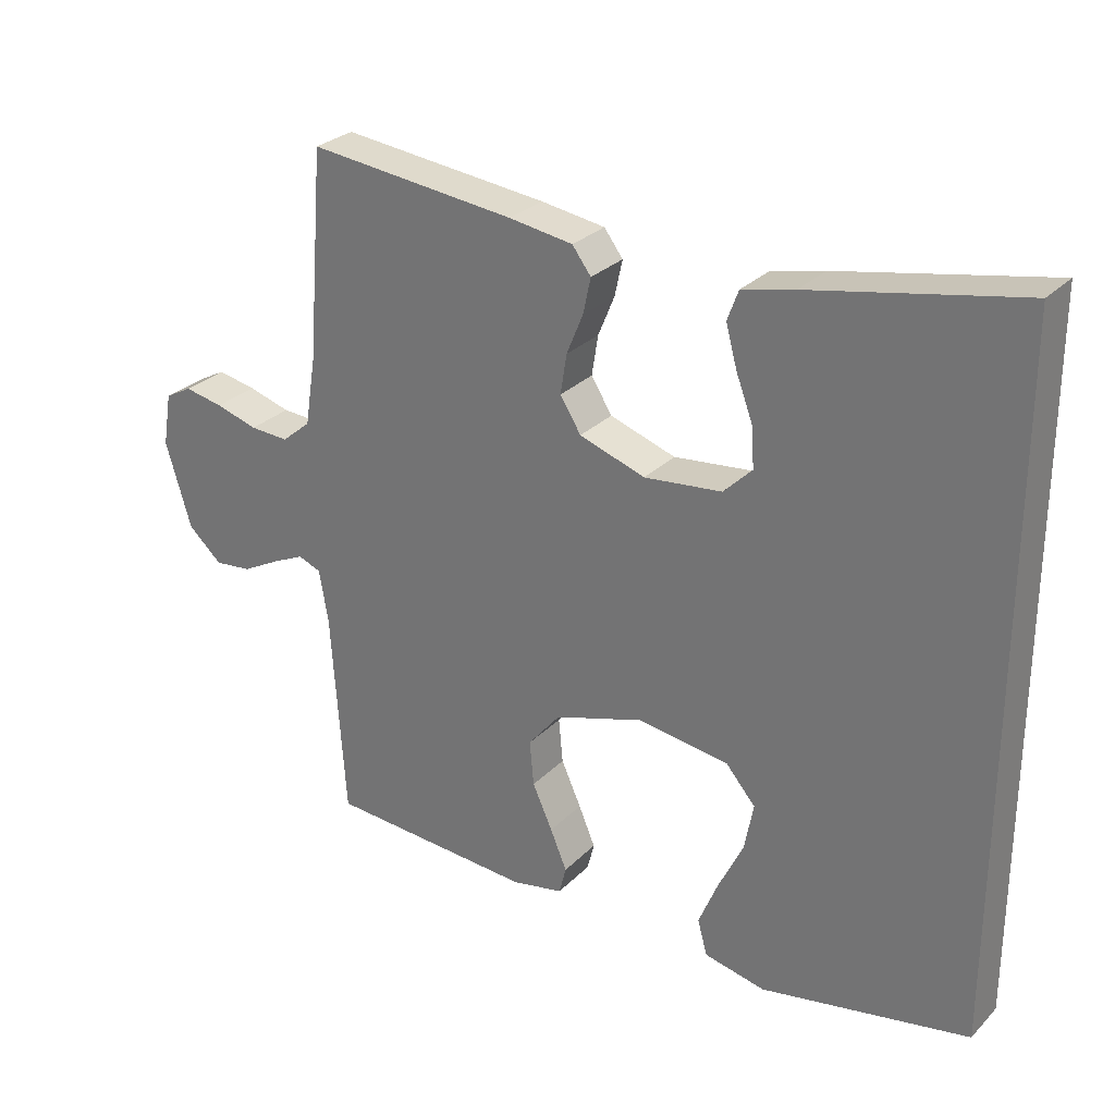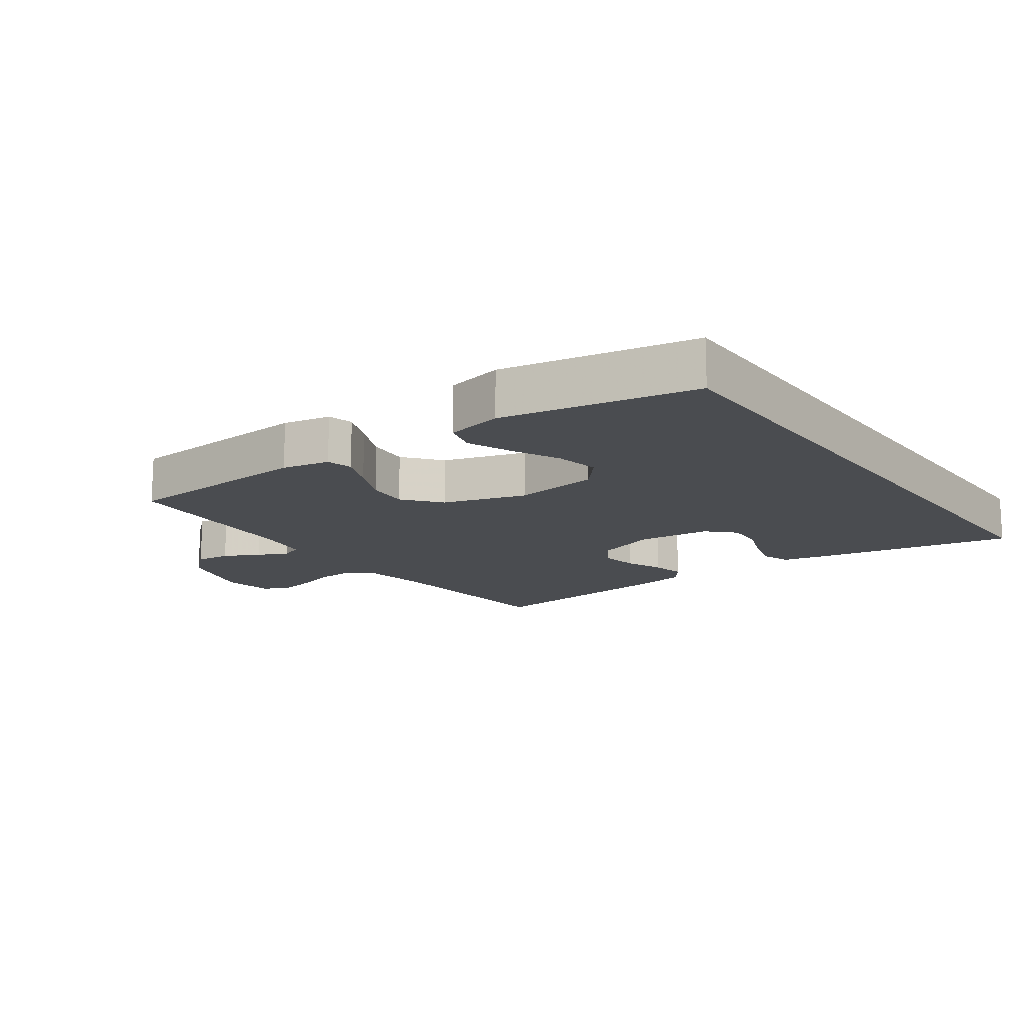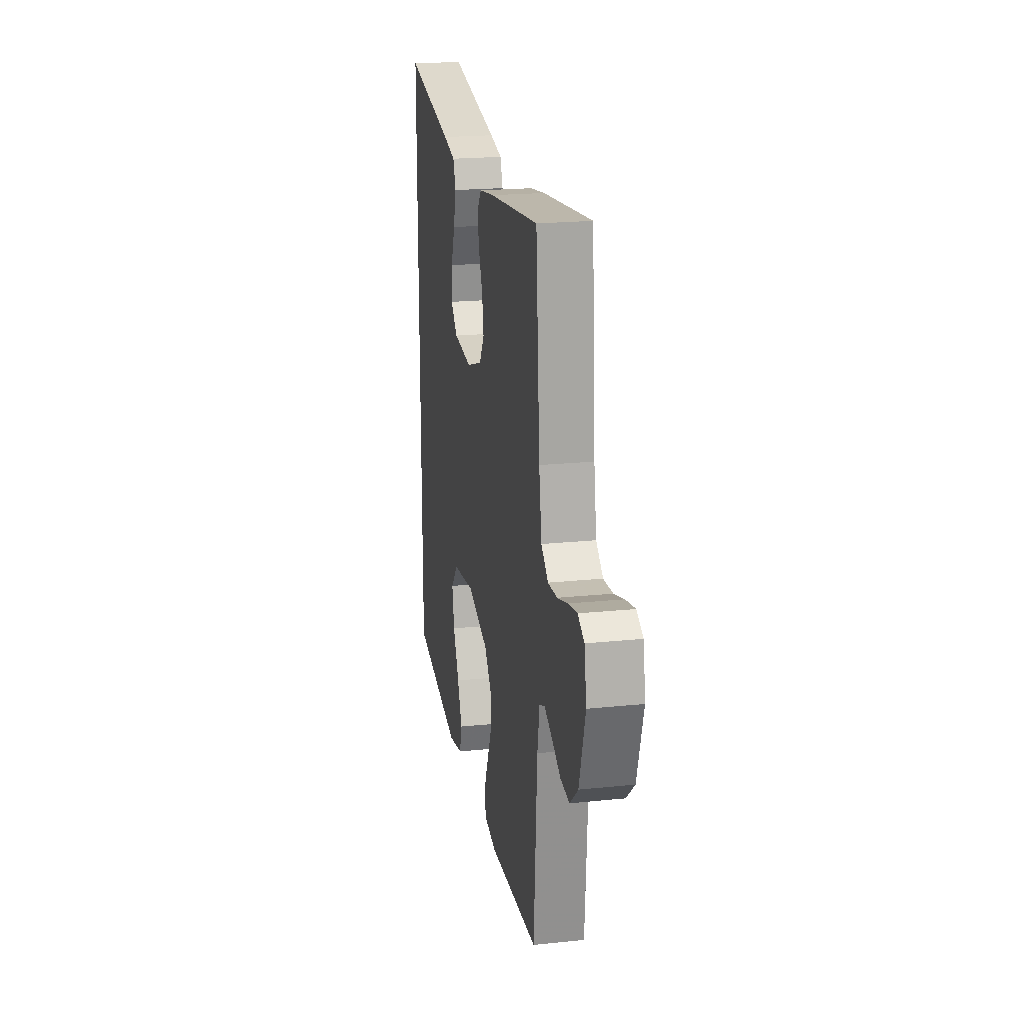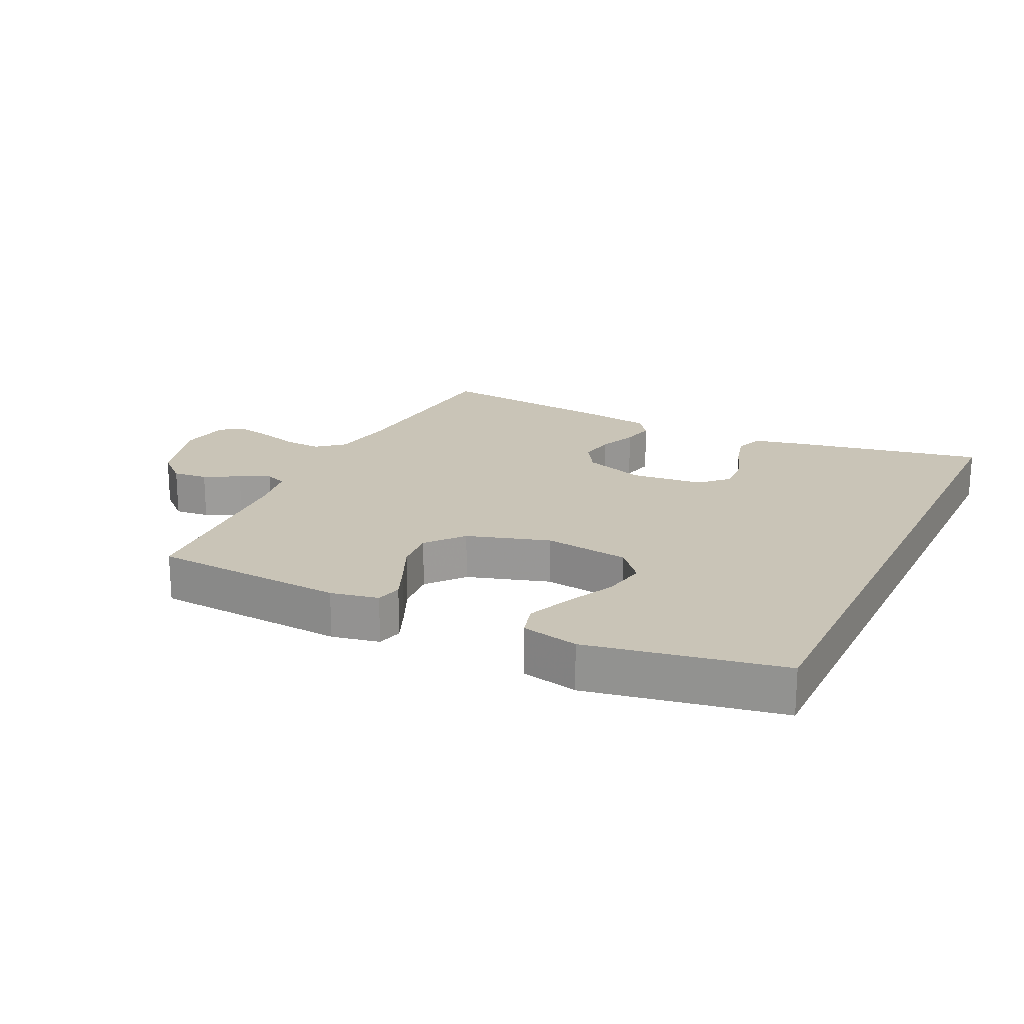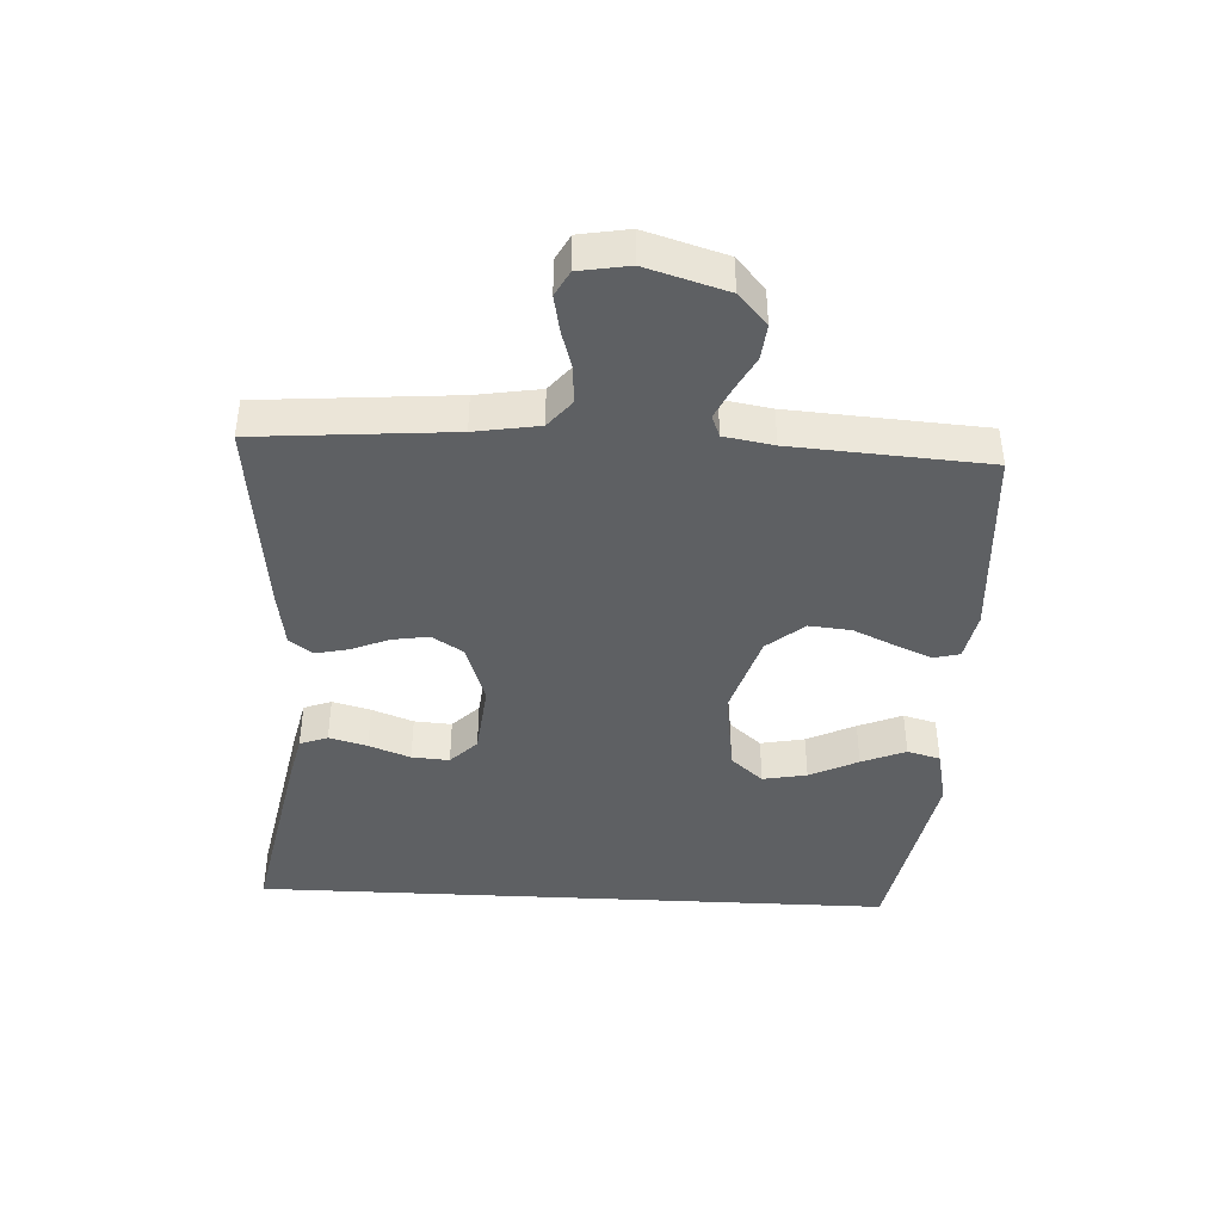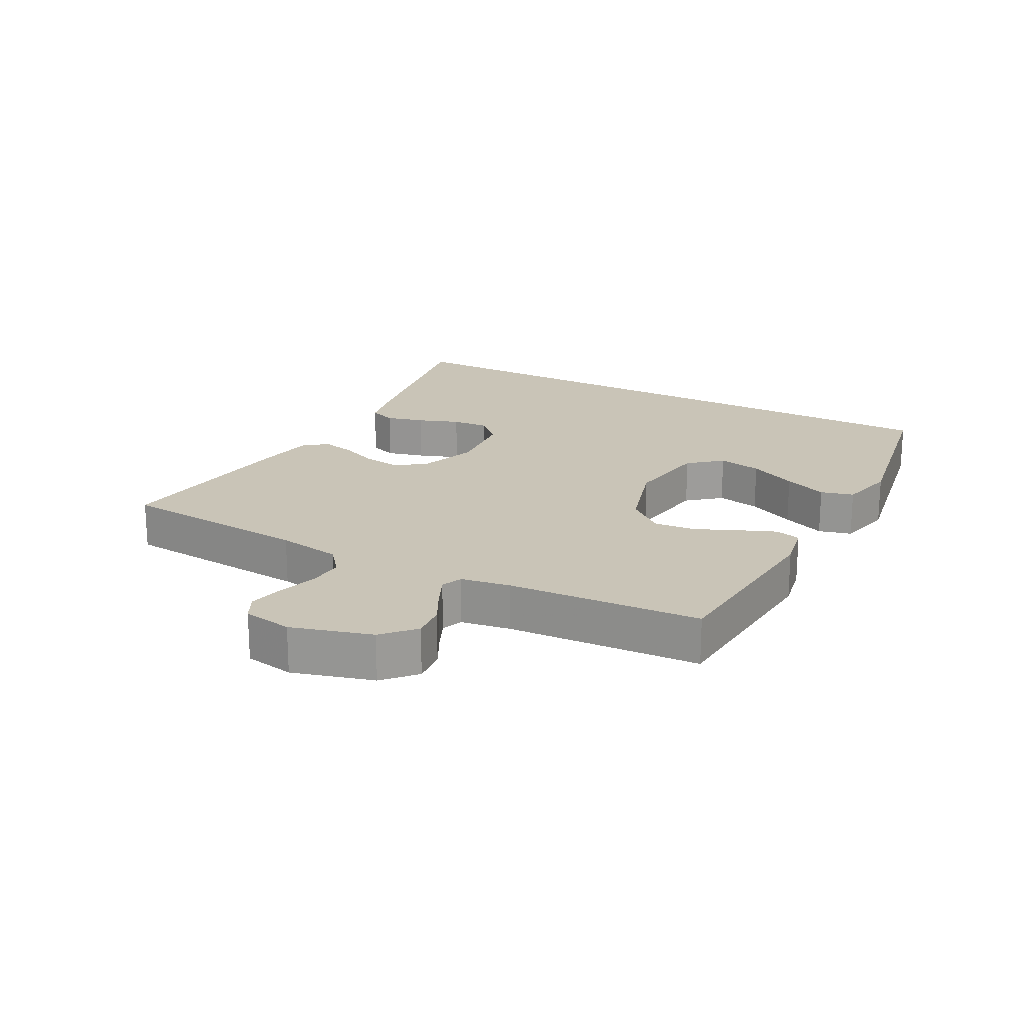
<metadata>
{"format":"obj","ext":"obj","renderer":"f3d","projection":"perspective","resolution":1024,"background":"white","views":[{"elev":28.2,"azim":-145.6,"up":"+Z"},{"elev":-14.8,"azim":-144.1,"up":"+Y"},{"elev":20.8,"azim":79.4,"up":"+Z"},{"elev":20.0,"azim":-154.1,"up":"+Y"},{"elev":-42.3,"azim":87.1,"up":"+Y"},{"elev":19.9,"azim":118.7,"up":"+Y"}]}
</metadata>
<code>
v -0.5 0.07 0.524
v -0.2 0.07 0.465
v -0.125 0.07 0.448
v -0.109 0.07 0.405
v -0.125 0.07 0.346
v -0.149 0.07 0.282
v -0.153 0.07 0.224
v -0.112 0.07 0.183
v 0 0.07 0.171
v 0.095 0.07 0.203
v 0.125 0.07 0.251
v 0.116 0.07 0.308
v 0.092 0.07 0.366
v 0.081 0.07 0.417
v 0.108 0.07 0.453
v 0.2 0.07 0.467
v 0.5 0.07 0.5
v 0.524 0.07 0.2
v 0.54 0.07 0.101
v 0.582 0.07 0.066
v 0.638 0.07 0.069
v 0.699 0.07 0.087
v 0.755 0.07 0.098
v 0.794 0.07 0.077
v 0.807 0.07 0
v 0.77 0.07 -0.124
v 0.721 0.07 -0.168
v 0.667 0.07 -0.162
v 0.613 0.07 -0.133
v 0.566 0.07 -0.111
v 0.533 0.07 -0.124
v 0.52 0.07 -0.2
v 0.5 0.07 -0.5
v 0.2 0.07 -0.519
v 0.126 0.07 -0.504
v 0.116 0.07 -0.464
v 0.14 0.07 -0.407
v 0.169 0.07 -0.343
v 0.175 0.07 -0.278
v 0.128 0.07 -0.221
v 0 0.07 -0.181
v -0.132 0.07 -0.199
v -0.175 0.07 -0.249
v -0.162 0.07 -0.317
v -0.126 0.07 -0.392
v -0.098 0.07 -0.46
v -0.112 0.07 -0.511
v -0.2 0.07 -0.53
v -0.5 0.07 -0.473
v -0.5 0 0.524
v -0.2 0 0.465
v -0.125 0 0.448
v -0.109 0 0.405
v -0.125 0 0.346
v -0.149 0 0.282
v -0.153 0 0.224
v -0.112 0 0.183
v 0 0 0.171
v 0.095 0 0.203
v 0.125 0 0.251
v 0.116 0 0.308
v 0.092 0 0.366
v 0.081 0 0.417
v 0.108 0 0.453
v 0.2 0 0.467
v 0.5 0 0.5
v 0.524 0 0.2
v 0.54 0 0.101
v 0.582 0 0.066
v 0.638 0 0.069
v 0.699 0 0.087
v 0.755 0 0.098
v 0.794 0 0.077
v 0.807 0 0
v 0.77 0 -0.124
v 0.721 0 -0.168
v 0.667 0 -0.162
v 0.613 0 -0.133
v 0.566 0 -0.111
v 0.533 0 -0.124
v 0.52 0 -0.2
v 0.5 0 -0.5
v 0.2 0 -0.519
v 0.126 0 -0.504
v 0.116 0 -0.464
v 0.14 0 -0.407
v 0.169 0 -0.343
v 0.175 0 -0.278
v 0.128 0 -0.221
v 0 0 -0.181
v -0.132 0 -0.199
v -0.175 0 -0.249
v -0.162 0 -0.317
v -0.126 0 -0.392
v -0.098 0 -0.46
v -0.112 0 -0.511
v -0.2 0 -0.53
v -0.5 0 -0.473
f 47 48 49
f 46 47 49
f 45 46 49
f 44 45 49
f 43 44 49 1
f 42 43 1 2
f 36 37 38
f 35 36 38
f 34 35 38
f 33 34 38
f 32 33 38
f 31 32 38 39
f 27 28 29
f 26 27 29
f 25 26 29
f 24 25 29
f 23 24 29
f 22 23 29
f 21 22 29
f 20 21 29 30
f 19 20 30 31
f 16 17 18
f 15 16 18
f 14 15 18
f 13 14 18
f 12 13 18
f 18 19 31
f 12 18 31
f 11 12 31
f 4 5 6
f 3 4 6
f 2 3 6
f 2 6 7
f 42 2 7
f 41 42 7 8
f 40 41 8 9
f 31 39 40
f 11 31 40
f 10 11 40
f 9 10 40
f 98 97 96
f 98 96 95
f 98 95 94
f 98 94 93
f 50 98 93 92
f 51 50 92 91
f 87 86 85
f 87 85 84
f 87 84 83
f 87 83 82
f 87 82 81
f 88 87 81 80
f 78 77 76
f 78 76 75
f 78 75 74
f 78 74 73
f 78 73 72
f 78 72 71
f 78 71 70
f 79 78 70 69
f 80 79 69 68
f 67 66 65
f 67 65 64
f 67 64 63
f 67 63 62
f 67 62 61
f 80 68 67
f 80 67 61
f 80 61 60
f 55 54 53
f 55 53 52
f 55 52 51
f 56 55 51
f 56 51 91
f 57 56 91 90
f 58 57 90 89
f 89 88 80
f 89 80 60
f 89 60 59
f 89 59 58
f 1 50 51 2
f 2 51 52 3
f 3 52 53 4
f 4 53 54 5
f 5 54 55 6
f 6 55 56 7
f 7 56 57 8
f 8 57 58 9
f 9 58 59 10
f 10 59 60 11
f 11 60 61 12
f 12 61 62 13
f 13 62 63 14
f 14 63 64 15
f 15 64 65 16
f 16 65 66 17
f 17 66 67 18
f 18 67 68 19
f 19 68 69 20
f 20 69 70 21
f 21 70 71 22
f 22 71 72 23
f 23 72 73 24
f 24 73 74 25
f 25 74 75 26
f 26 75 76 27
f 27 76 77 28
f 28 77 78 29
f 29 78 79 30
f 30 79 80 31
f 31 80 81 32
f 32 81 82 33
f 33 82 83 34
f 34 83 84 35
f 35 84 85 36
f 36 85 86 37
f 37 86 87 38
f 38 87 88 39
f 39 88 89 40
f 40 89 90 41
f 41 90 91 42
f 42 91 92 43
f 43 92 93 44
f 44 93 94 45
f 45 94 95 46
f 46 95 96 47
f 47 96 97 48
f 48 97 98 49
f 49 98 50 1

</code>
